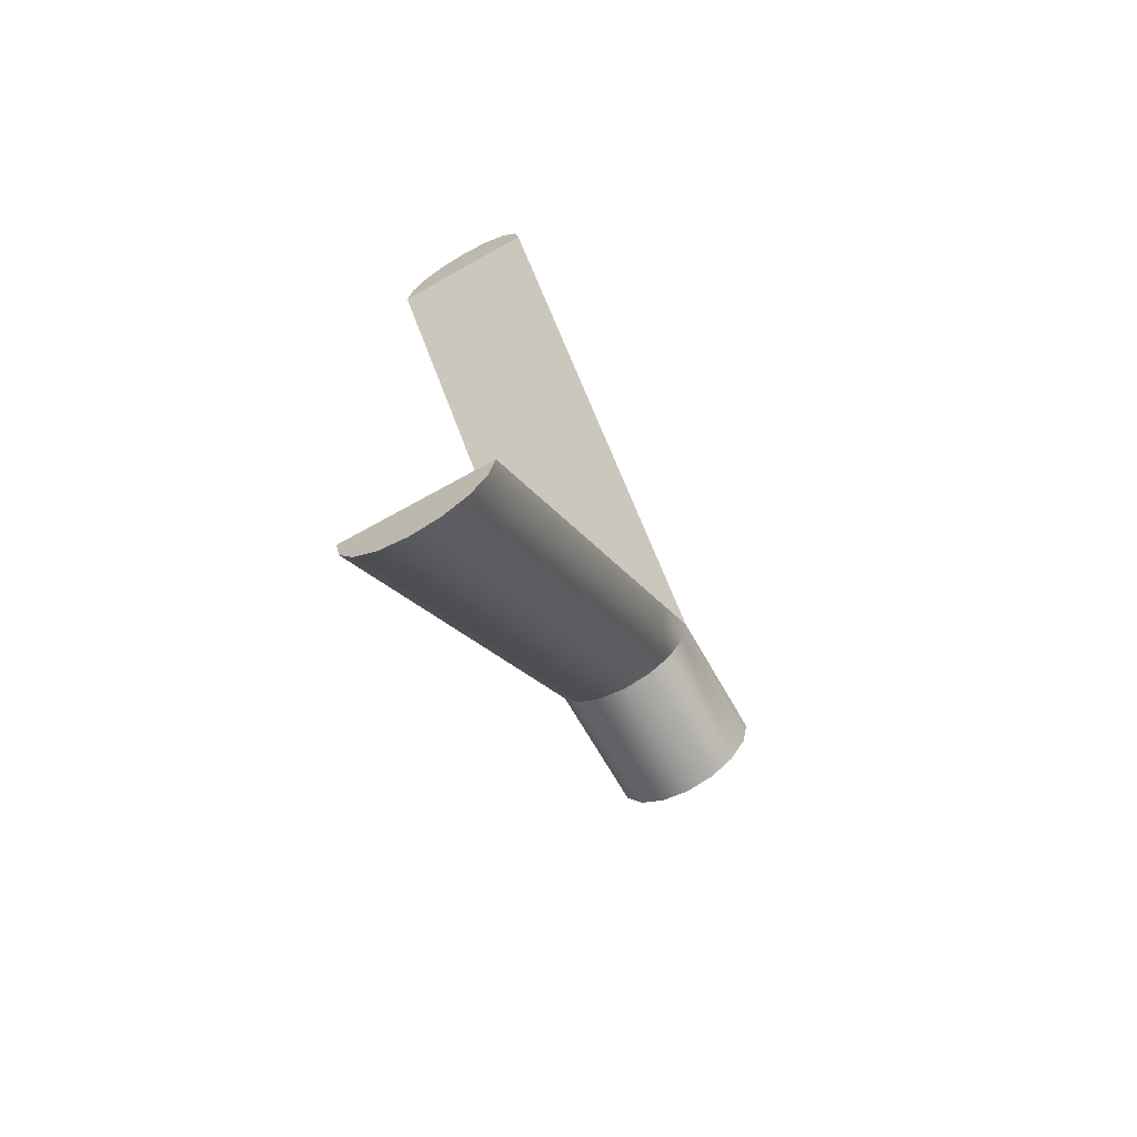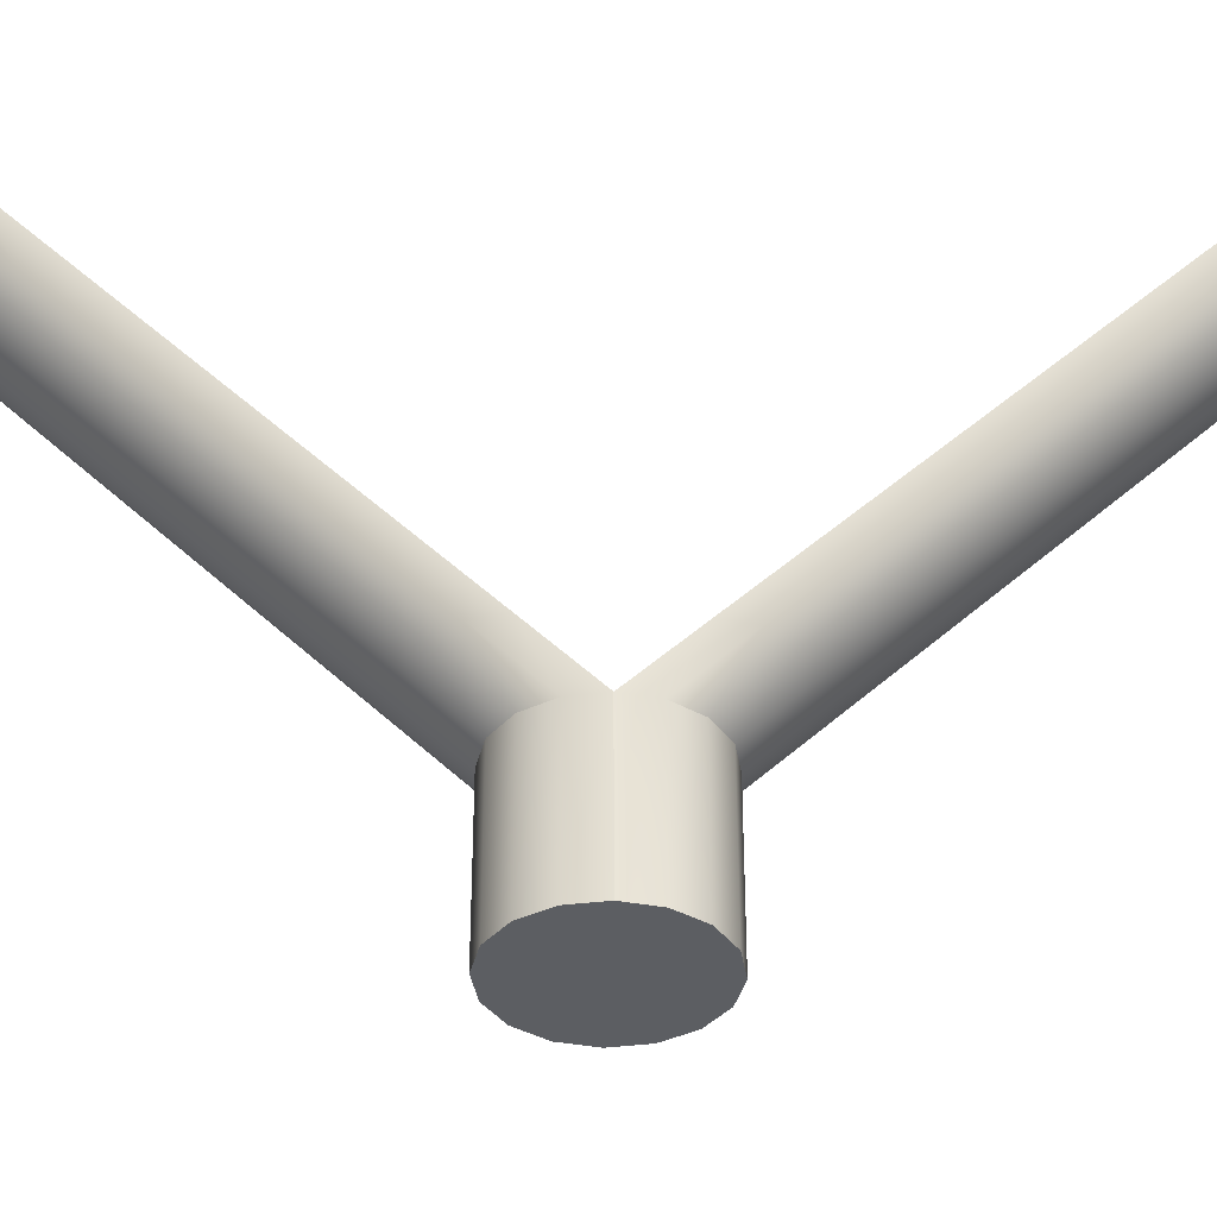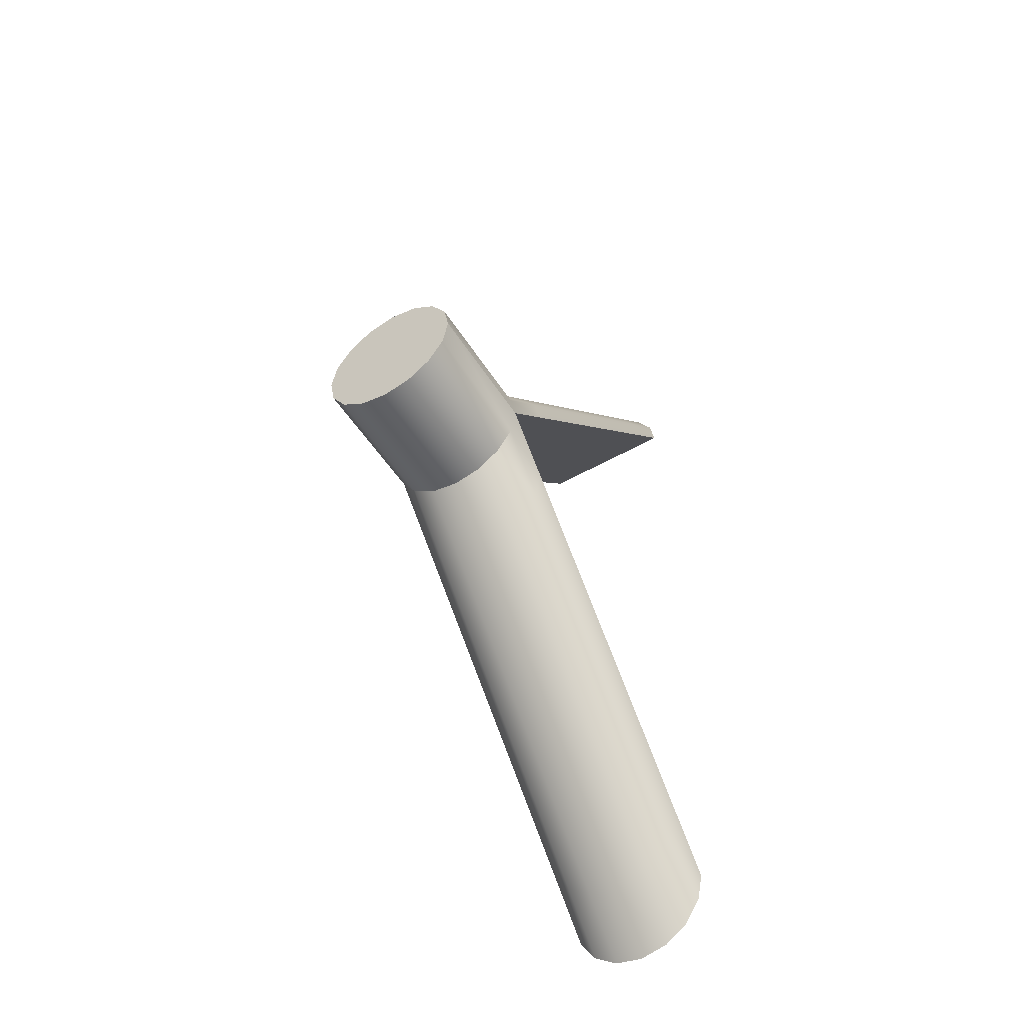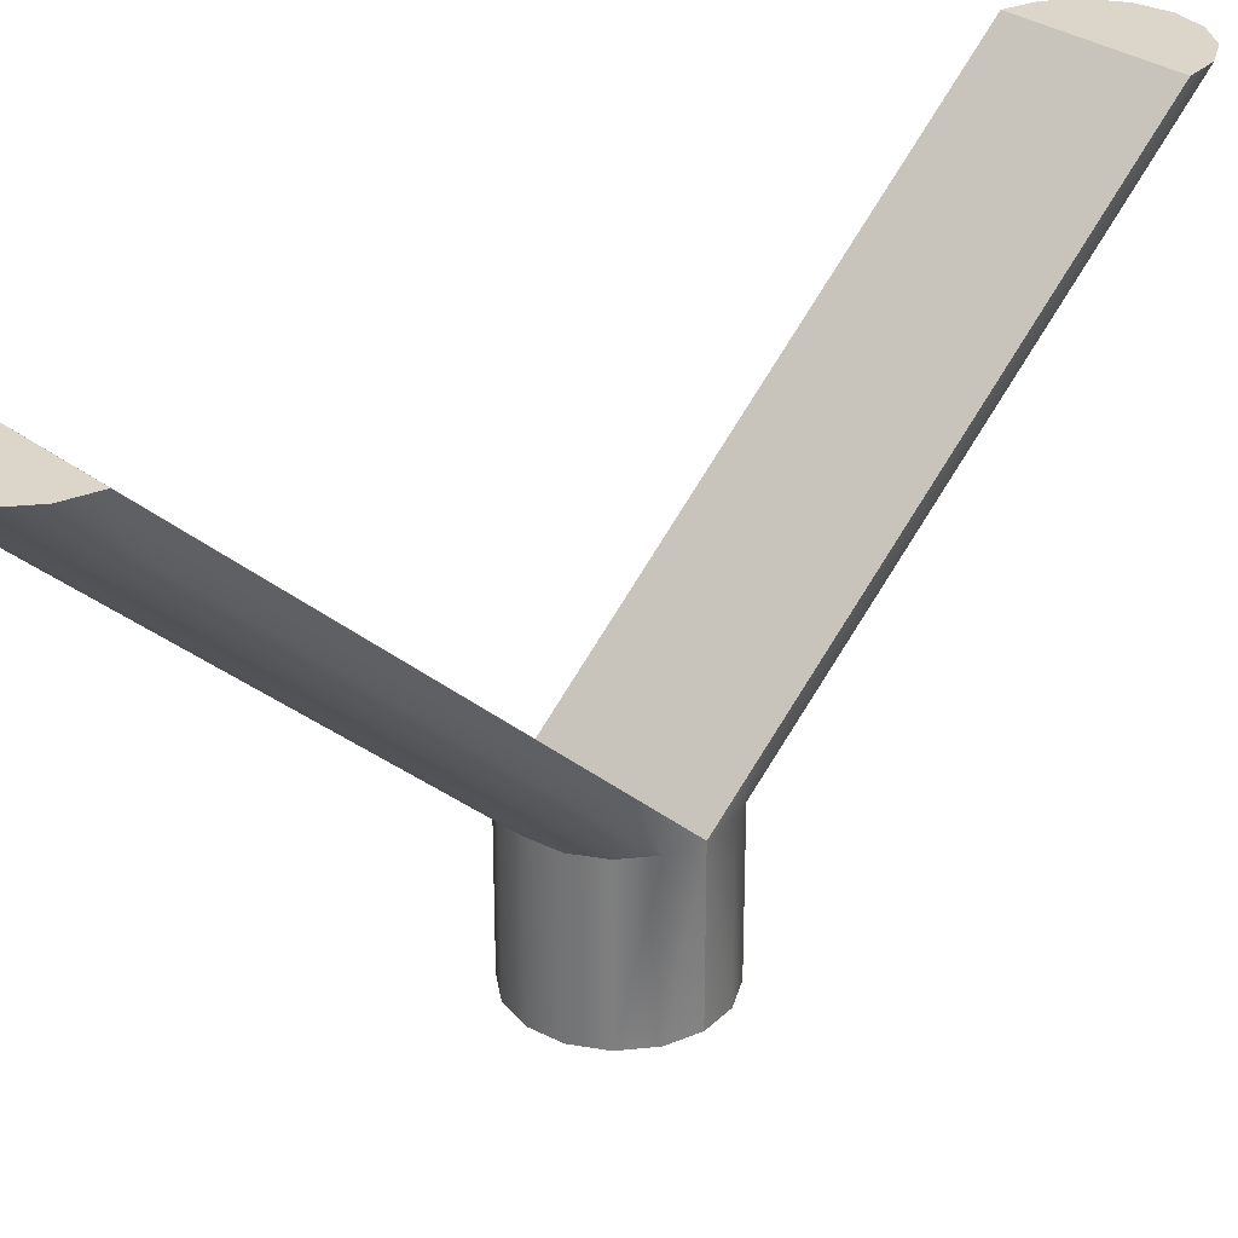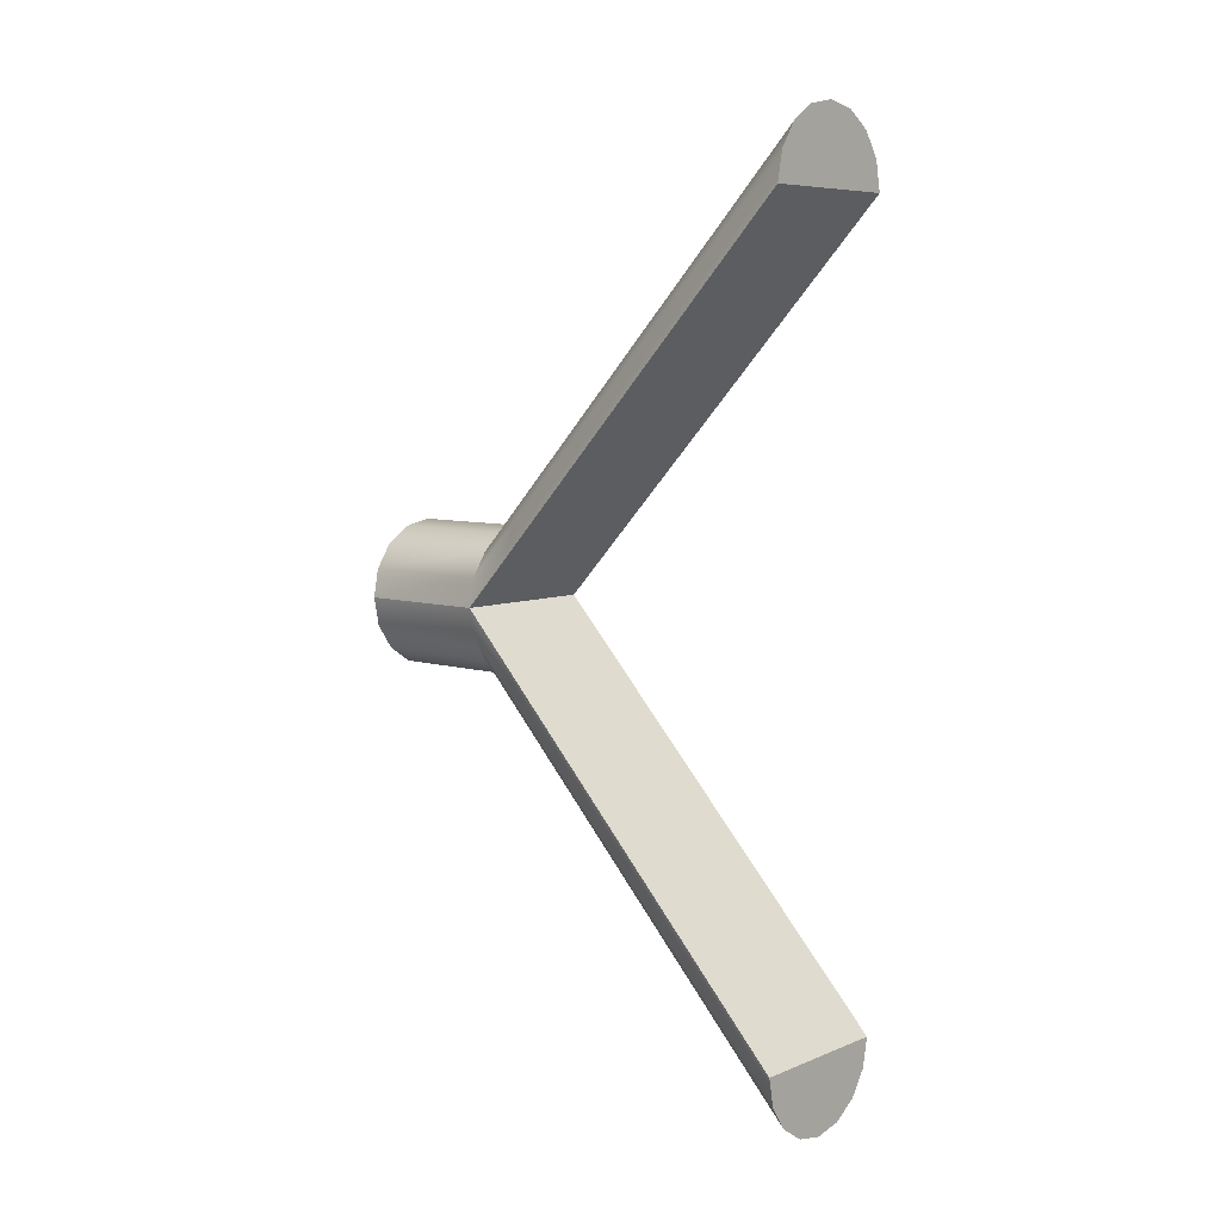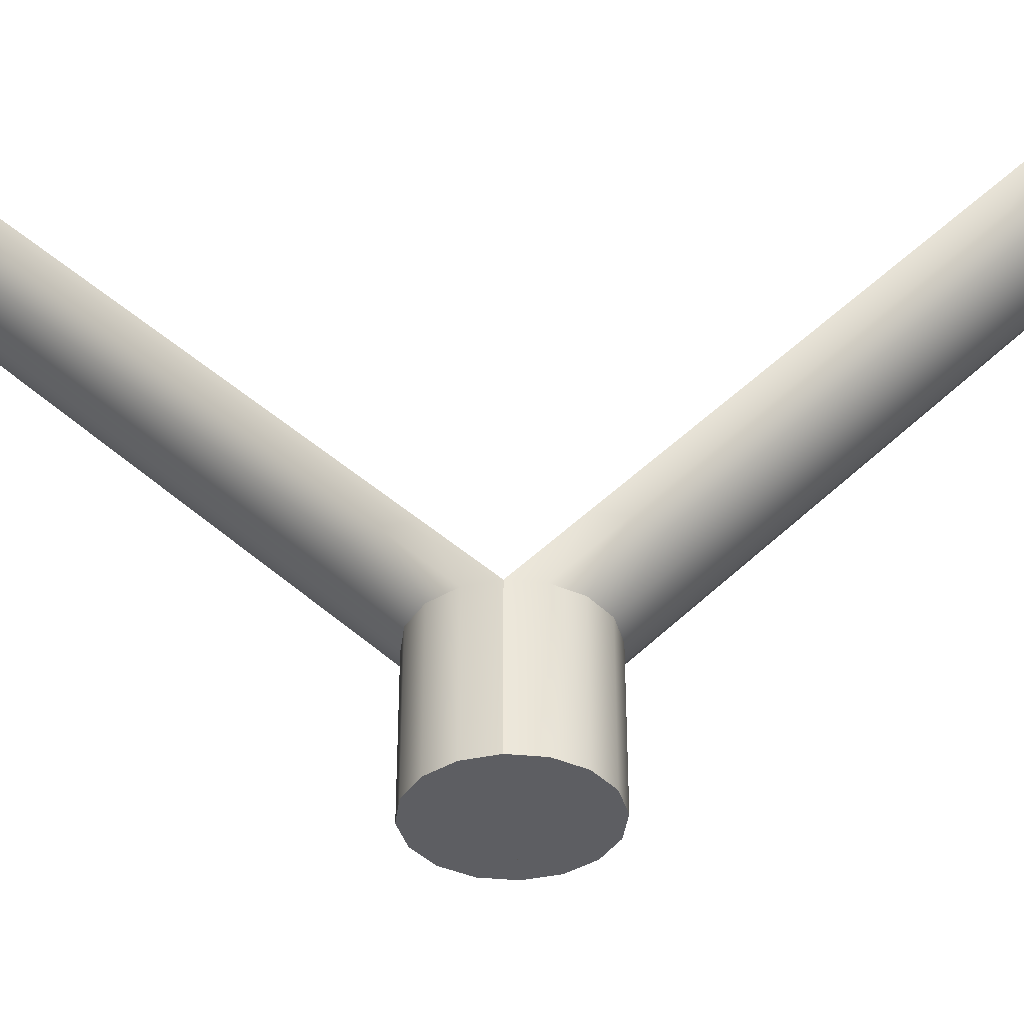
<metadata>
{"format":"obj","ext":"obj","renderer":"f3d","projection":"perspective","resolution":1024,"background":"white","views":[{"elev":-67.4,"azim":-150.5,"up":"+Z"},{"elev":-37.7,"azim":-92.2,"up":"+Y"},{"elev":-51.8,"azim":31.6,"up":"+Z"},{"elev":29.9,"azim":-132.3,"up":"+Y"},{"elev":7.0,"azim":131.2,"up":"+Z"},{"elev":-38.4,"azim":-85.8,"up":"+Y"}]}
</metadata>
<code>
o tetepoteau
v 0.18 -0.2625 0.7917
v 0.18 -0.1371 0.9236
v 0.1663 -0.1371 0.9925
v 0.1663 -0.2625 0.8606
v 0.1273 -0.1371 1.051
v 0.1273 -0.2625 0.9189
v 0.06888 -0.1371 1.09
v 0.06888 -0.2625 0.958
v 0 -0.1371 1.104
v 0 -0.2625 0.9717
v -0.06888 -0.1371 1.09
v -0.06888 -0.2625 0.958
v -0.1273 -0.1371 1.051
v -0.1273 -0.2625 0.9189
v -0.1663 -0.1371 0.9925
v -0.1663 -0.2625 0.8606
v -0.18 -0.1371 0.9236
v -0.18 -0.2625 0.7917
v -0.1273 -1.015 0.1273
v -0.1663 -1.015 0.06888
v -0.1663 -1.339 0.06888
v -0.1273 -1.339 0.1273
v 0.18 -1.339 -0
v 0.1663 -1.339 0.06888
v 0.1273 -1.339 0.1273
v 0.06888 -1.339 0.1663
v 0 -1.339 0.18
v -0.06888 -1.339 0.1663
v -0.18 -1.339 -0
v -0.06888 -1.015 0.1663
v 0 -1.015 0.18
v 0.06888 -1.015 0.1663
v 0.1273 -1.015 0.1273
v 0.1663 -1.015 0.06888
v 0.18 -1.015 -0
v -0.18 -1.015 -0
v 0.18 -0.2625 -0.7917
v 0.1663 -0.2625 -0.8606
v 0.1663 -0.1371 -0.9925
v 0.18 -0.1371 -0.9236
v 0.1273 -0.2625 -0.9189
v 0.1273 -0.1371 -1.051
v 0.06888 -0.2625 -0.958
v 0.06888 -0.1371 -1.09
v 0 -0.2625 -0.9717
v 0 -0.1371 -1.104
v -0.06888 -0.2625 -0.958
v -0.06888 -0.1371 -1.09
v -0.1273 -0.2625 -0.9189
v -0.1273 -0.1371 -1.051
v -0.1663 -0.2625 -0.8606
v -0.1663 -0.1371 -0.9925
v -0.18 -0.2625 -0.7917
v -0.18 -0.1371 -0.9236
v -0.1273 -1.015 -0.1273
v -0.1273 -1.339 -0.1273
v -0.1663 -1.339 -0.06888
v -0.1663 -1.015 -0.06888
v -0.06888 -1.339 -0.1663
v 0 -1.339 -0.18
v 0.06888 -1.339 -0.1663
v 0.1273 -1.339 -0.1273
v 0.1663 -1.339 -0.06888
v -0.06888 -1.015 -0.1663
v 0 -1.015 -0.18
v 0.06888 -1.015 -0.1663
v 0.1273 -1.015 -0.1273
v 0.1663 -1.015 -0.06888
v -0.18 -0.8892 0.1319
v 0.18 -0.8892 0.1319
v -0.18 -0.7639 0.2639
v 0.18 -0.7639 0.2639
v -0.18 -0.6385 0.3958
v 0.18 -0.6385 0.3958
v -0.18 -0.5132 0.5278
v 0.18 -0.5132 0.5278
v -0.18 -0.3878 0.6597
v 0.18 -0.3878 0.6597
v -0.1663 -0.8892 0.2008
v -0.1663 -0.7639 0.3328
v -0.1663 -0.6385 0.4647
v -0.1663 -0.5132 0.5967
v -0.1663 -0.3878 0.7286
v -0.1273 -0.8892 0.2592
v -0.1273 -0.7639 0.3912
v -0.1273 -0.6385 0.5231
v -0.1273 -0.5132 0.6551
v -0.1273 -0.3878 0.787
v -0.06888 -0.8892 0.2982
v -0.06888 -0.7639 0.4302
v -0.06888 -0.6385 0.5621
v -0.06888 -0.5132 0.6941
v -0.06888 -0.3878 0.826
v 0 -0.8892 0.3119
v 0 -0.7639 0.4439
v 0 -0.6385 0.5758
v 0 -0.5132 0.7078
v 0 -0.3878 0.8397
v 0.06888 -0.8892 0.2982
v 0.06888 -0.7639 0.4302
v 0.06888 -0.6385 0.5621
v 0.06888 -0.5132 0.6941
v 0.06888 -0.3878 0.826
v 0.1273 -0.8892 0.2592
v 0.1273 -0.7639 0.3912
v 0.1273 -0.6385 0.5231
v 0.1273 -0.5132 0.6551
v 0.1273 -0.3878 0.787
v 0.1663 -0.8892 0.2008
v 0.1663 -0.7639 0.3328
v 0.1663 -0.6385 0.4647
v 0.1663 -0.5132 0.5967
v 0.1663 -0.3878 0.7286
v 0.18 -0.8892 -0.1319
v -0.18 -0.8892 -0.1319
v 0.18 -0.7639 -0.2639
v -0.18 -0.7639 -0.2639
v 0.18 -0.6385 -0.3958
v -0.18 -0.6385 -0.3958
v 0.18 -0.5132 -0.5278
v -0.18 -0.5132 -0.5278
v 0.18 -0.3878 -0.6597
v -0.18 -0.3878 -0.6597
v -0.1663 -0.8892 -0.2008
v -0.1663 -0.7639 -0.3328
v -0.1663 -0.6385 -0.4647
v -0.1663 -0.5132 -0.5967
v -0.1663 -0.3878 -0.7286
v -0.1273 -0.8892 -0.2592
v -0.1273 -0.7639 -0.3912
v -0.1273 -0.6385 -0.5231
v -0.1273 -0.5132 -0.6551
v -0.1273 -0.3878 -0.787
v -0.06888 -0.8892 -0.2982
v -0.06888 -0.7639 -0.4302
v -0.06888 -0.6385 -0.5621
v -0.06888 -0.5132 -0.6941
v -0.06888 -0.3878 -0.826
v 0 -0.8892 -0.3119
v 0 -0.7639 -0.4439
v 0 -0.6385 -0.5758
v 0 -0.5132 -0.7078
v 0 -0.3878 -0.8397
v 0.06888 -0.8892 -0.2982
v 0.06888 -0.7639 -0.4302
v 0.06888 -0.6385 -0.5621
v 0.06888 -0.5132 -0.6941
v 0.06888 -0.3878 -0.826
v 0.1273 -0.8892 -0.2592
v 0.1273 -0.7639 -0.3912
v 0.1273 -0.6385 -0.5231
v 0.1273 -0.5132 -0.6551
v 0.1273 -0.3878 -0.787
v 0.1663 -0.8892 -0.2008
v 0.1663 -0.7639 -0.3328
v 0.1663 -0.6385 -0.4647
v 0.1663 -0.5132 -0.5967
v 0.1663 -0.3878 -0.7286
f 2 4 1
f 3 6 4
f 5 8 6
f 7 10 8
f 10 11 12
f 12 13 14
f 14 15 16
f 16 17 18
f 20 22 19
f 2 15 11
f 18 2 1
f 21 29 24
f 19 28 30
f 30 27 31
f 31 26 32
f 32 25 33
f 33 24 34
f 34 23 35
f 35 29 36
f 36 21 20
f 38 40 37
f 41 39 38
f 43 42 41
f 45 44 43
f 45 48 46
f 47 50 48
f 49 52 50
f 51 54 52
f 56 58 55
f 42 46 50
f 40 53 37
f 56 60 62
f 59 55 64
f 60 64 65
f 61 65 66
f 62 66 67
f 63 67 68
f 23 68 35
f 57 36 58
f 36 70 35
f 69 72 70
f 71 74 72
f 73 76 74
f 75 78 76
f 77 1 78
f 20 69 36
f 79 71 69
f 80 73 71
f 81 75 73
f 82 77 75
f 83 18 77
f 19 79 20
f 84 80 79
f 85 81 80
f 86 82 81
f 87 83 82
f 88 16 83
f 30 84 19
f 89 85 84
f 90 86 85
f 91 87 86
f 92 88 87
f 93 14 88
f 31 89 30
f 94 90 89
f 95 91 90
f 96 92 91
f 97 93 92
f 98 12 93
f 99 31 32
f 100 94 99
f 101 95 100
f 102 96 101
f 103 97 102
f 8 98 103
f 104 32 33
f 105 99 104
f 106 100 105
f 107 101 106
f 108 102 107
f 6 103 108
f 109 33 34
f 110 104 109
f 111 105 110
f 112 106 111
f 113 107 112
f 4 108 113
f 70 34 35
f 72 109 70
f 74 110 72
f 76 111 74
f 78 112 76
f 1 113 78
f 114 36 35
f 116 115 114
f 118 117 116
f 120 119 118
f 122 121 120
f 37 123 122
f 58 115 124
f 124 117 125
f 125 119 126
f 126 121 127
f 127 123 128
f 128 53 51
f 55 124 129
f 129 125 130
f 130 126 131
f 131 127 132
f 132 128 133
f 133 51 49
f 64 129 134
f 134 130 135
f 135 131 136
f 136 132 137
f 137 133 138
f 138 49 47
f 65 134 139
f 139 135 140
f 140 136 141
f 141 137 142
f 142 138 143
f 143 47 45
f 65 144 66
f 139 145 144
f 140 146 145
f 141 147 146
f 142 148 147
f 143 43 148
f 66 149 67
f 144 150 149
f 145 151 150
f 146 152 151
f 147 153 152
f 148 41 153
f 67 154 68
f 149 155 154
f 150 156 155
f 151 157 156
f 152 158 157
f 153 38 158
f 68 114 35
f 154 116 114
f 155 118 116
f 156 120 118
f 157 122 120
f 158 37 122
f 2 3 4
f 3 5 6
f 5 7 8
f 7 9 10
f 10 9 11
f 12 11 13
f 14 13 15
f 16 15 17
f 20 21 22
f 5 3 7
f 3 2 7
f 2 17 15
f 15 13 11
f 11 9 2
f 9 7 2
f 18 17 2
f 29 23 24
f 24 25 28
f 25 26 28
f 26 27 28
f 28 22 24
f 22 21 24
f 19 22 28
f 30 28 27
f 31 27 26
f 32 26 25
f 33 25 24
f 34 24 23
f 35 23 29
f 36 29 21
f 38 39 40
f 41 42 39
f 43 44 42
f 45 46 44
f 45 47 48
f 47 49 50
f 49 51 52
f 51 53 54
f 56 57 58
f 40 39 54
f 39 42 54
f 42 44 46
f 46 48 50
f 50 52 42
f 52 54 42
f 40 54 53
f 63 23 29
f 29 57 56
f 56 59 60
f 60 61 62
f 62 63 29
f 29 56 62
f 59 56 55
f 60 59 64
f 61 60 65
f 62 61 66
f 63 62 67
f 23 63 68
f 57 29 36
f 36 69 70
f 69 71 72
f 71 73 74
f 73 75 76
f 75 77 78
f 77 18 1
f 20 79 69
f 79 80 71
f 80 81 73
f 81 82 75
f 82 83 77
f 83 16 18
f 19 84 79
f 84 85 80
f 85 86 81
f 86 87 82
f 87 88 83
f 88 14 16
f 30 89 84
f 89 90 85
f 90 91 86
f 91 92 87
f 92 93 88
f 93 12 14
f 31 94 89
f 94 95 90
f 95 96 91
f 96 97 92
f 97 98 93
f 98 10 12
f 99 94 31
f 100 95 94
f 101 96 95
f 102 97 96
f 103 98 97
f 8 10 98
f 104 99 32
f 105 100 99
f 106 101 100
f 107 102 101
f 108 103 102
f 6 8 103
f 109 104 33
f 110 105 104
f 111 106 105
f 112 107 106
f 113 108 107
f 4 6 108
f 70 109 34
f 72 110 109
f 74 111 110
f 76 112 111
f 78 113 112
f 1 4 113
f 114 115 36
f 116 117 115
f 118 119 117
f 120 121 119
f 122 123 121
f 37 53 123
f 58 36 115
f 124 115 117
f 125 117 119
f 126 119 121
f 127 121 123
f 128 123 53
f 55 58 124
f 129 124 125
f 130 125 126
f 131 126 127
f 132 127 128
f 133 128 51
f 64 55 129
f 134 129 130
f 135 130 131
f 136 131 132
f 137 132 133
f 138 133 49
f 65 64 134
f 139 134 135
f 140 135 136
f 141 136 137
f 142 137 138
f 143 138 47
f 65 139 144
f 139 140 145
f 140 141 146
f 141 142 147
f 142 143 148
f 143 45 43
f 66 144 149
f 144 145 150
f 145 146 151
f 146 147 152
f 147 148 153
f 148 43 41
f 67 149 154
f 149 150 155
f 150 151 156
f 151 152 157
f 152 153 158
f 153 41 38
f 68 154 114
f 154 155 116
f 155 156 118
f 156 157 120
f 157 158 122
f 158 38 37

</code>
